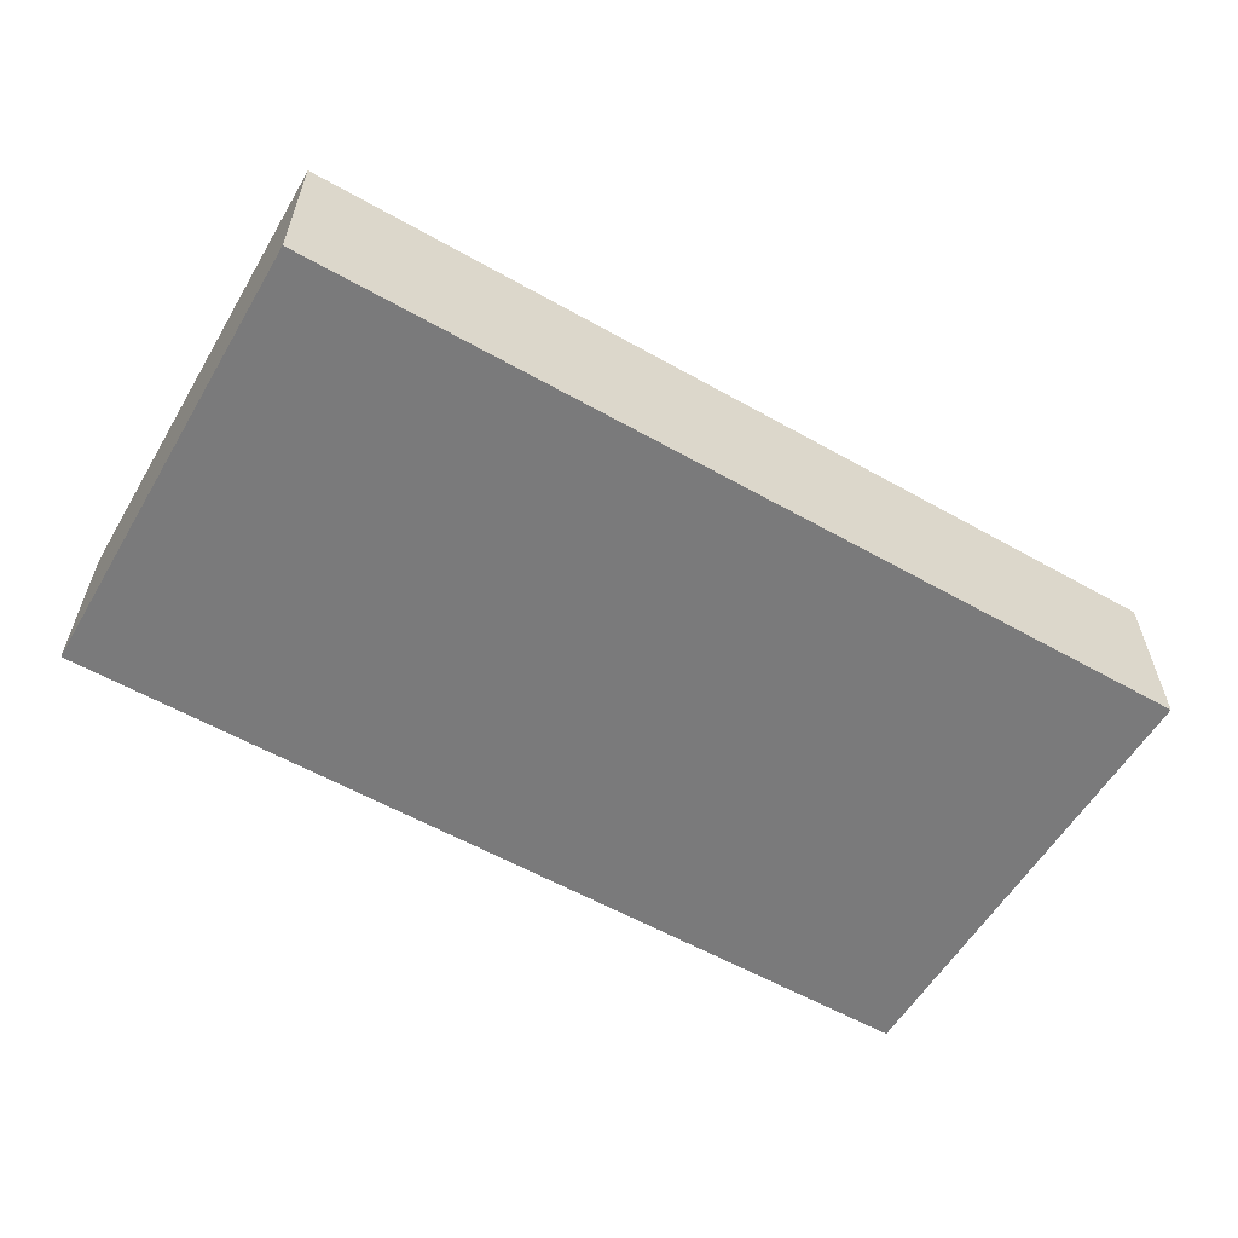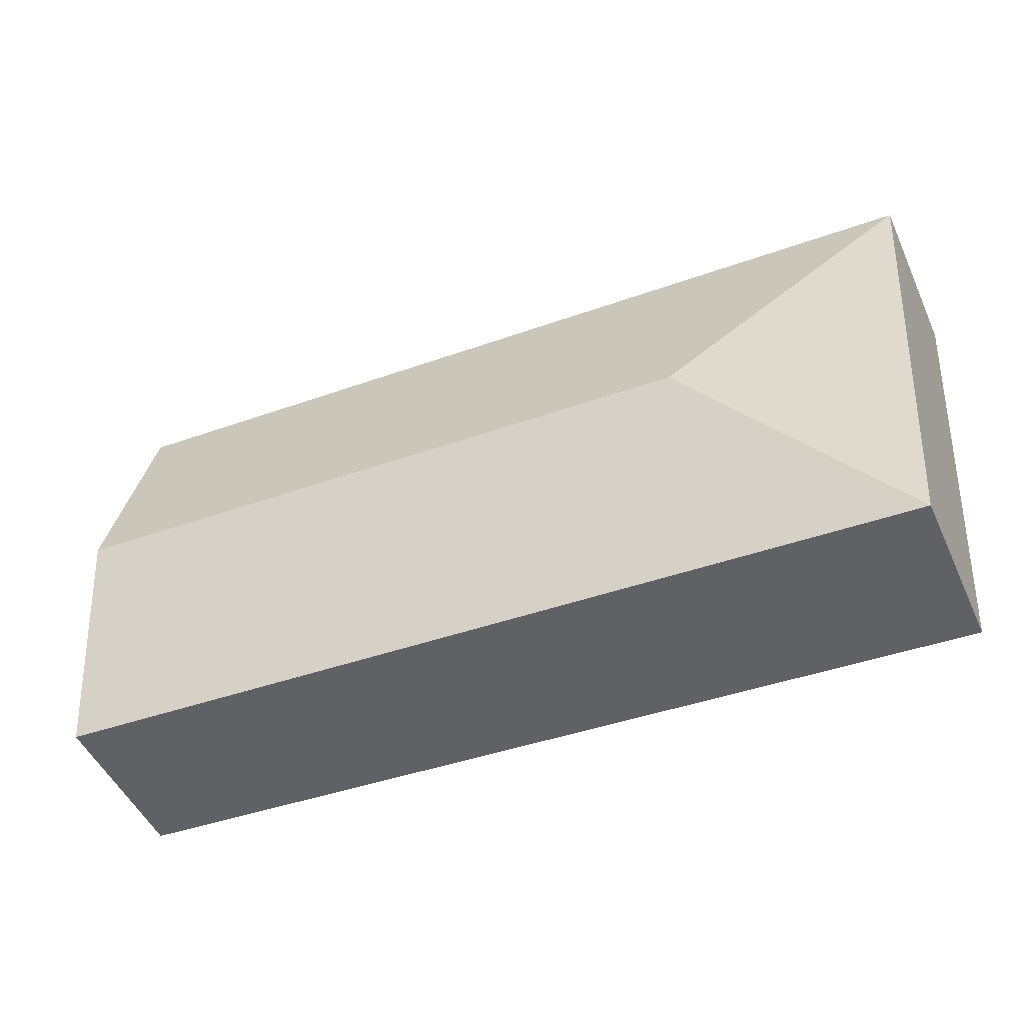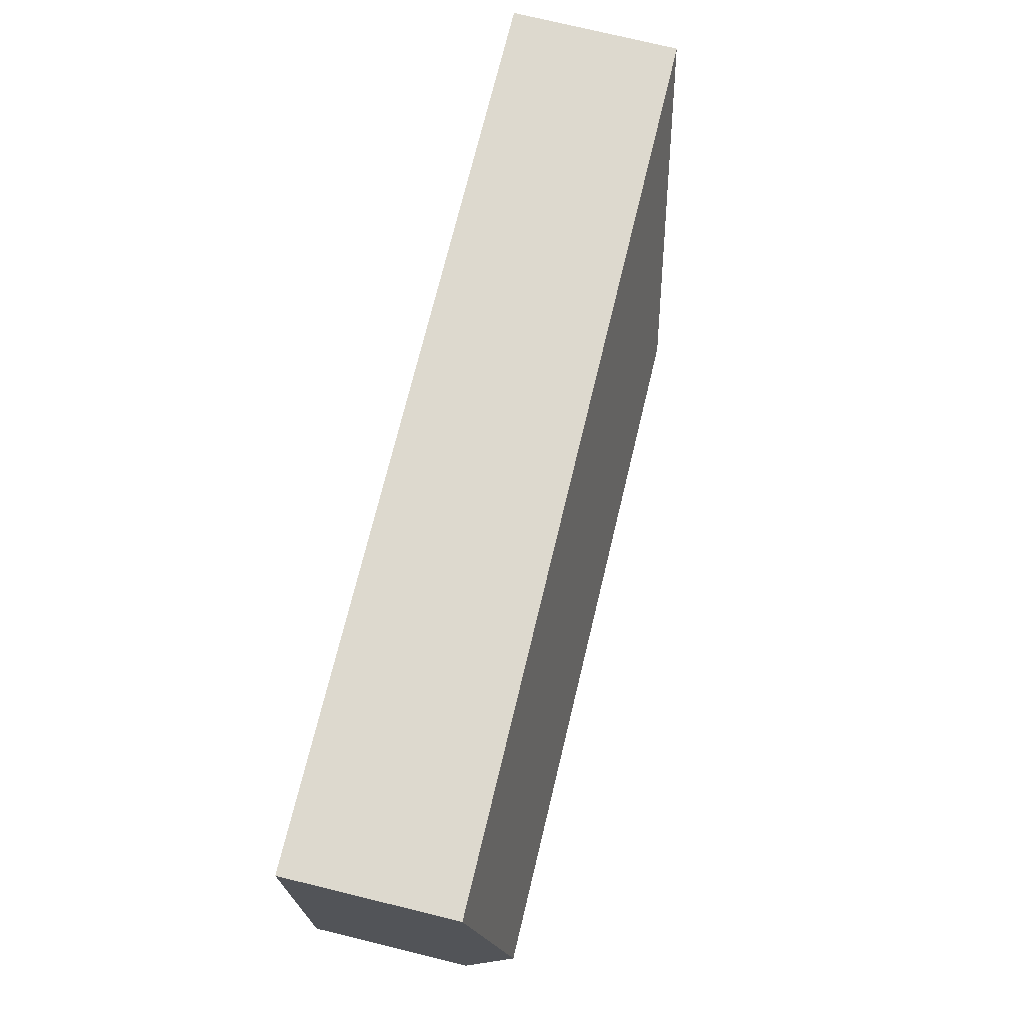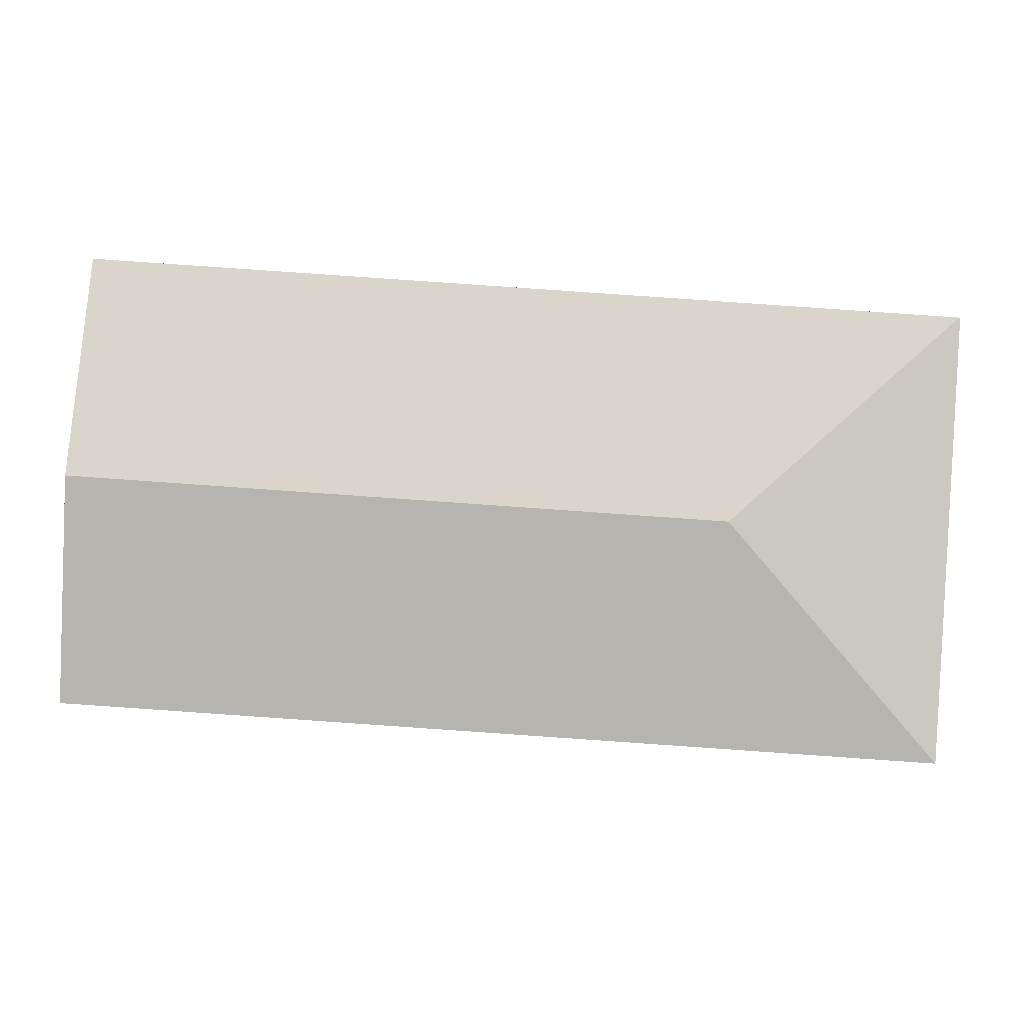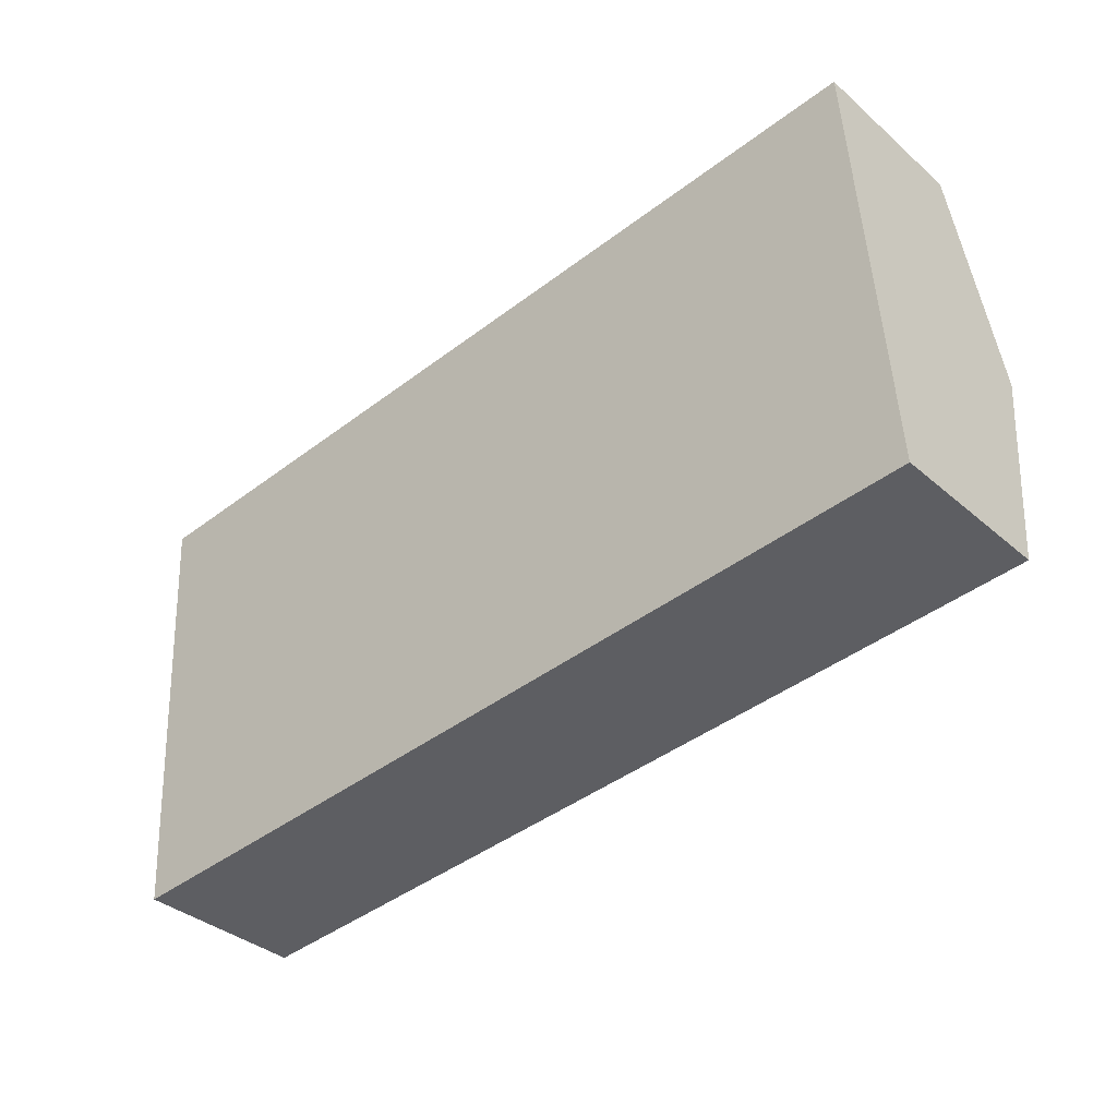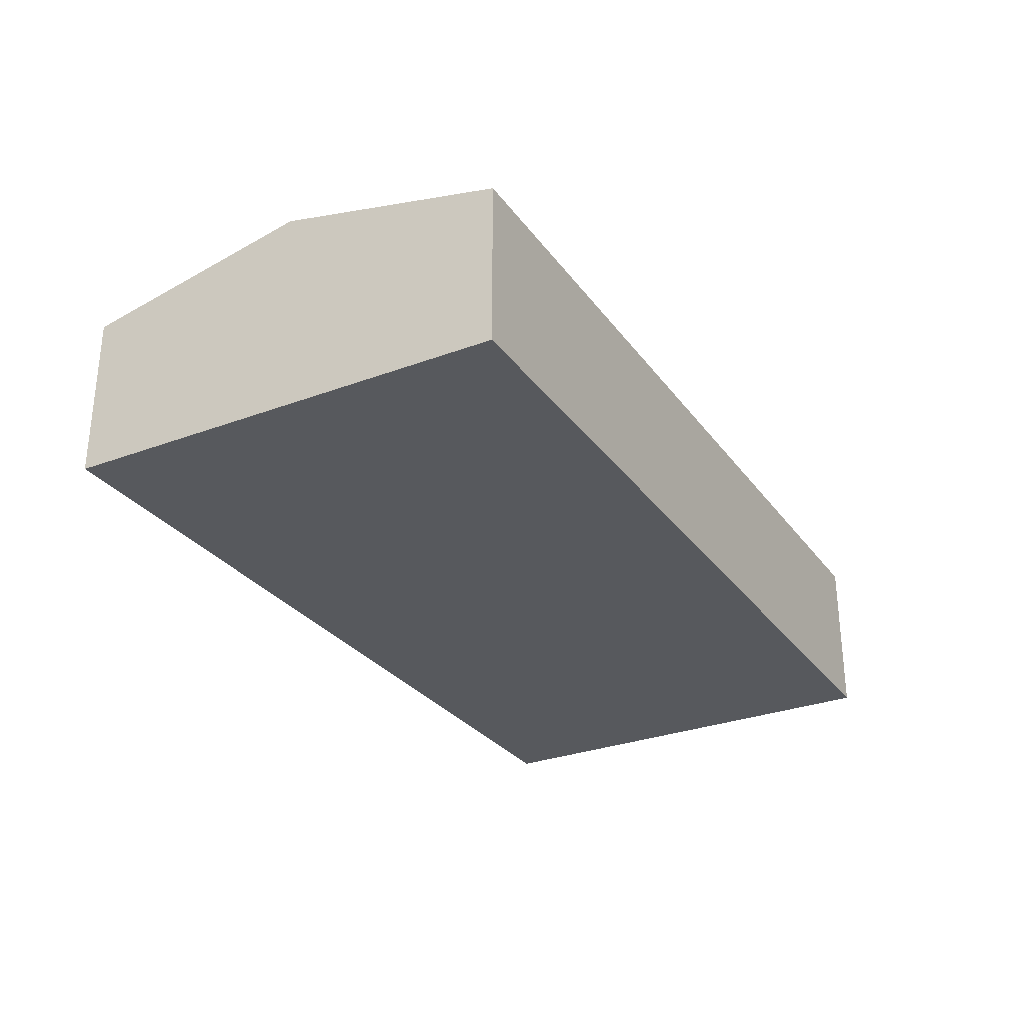
<metadata>
{"format":"obj","ext":"obj","renderer":"f3d","projection":"perspective","resolution":1024,"background":"white","views":[{"elev":-58.1,"azim":-34.3,"up":"+Y"},{"elev":-49.4,"azim":-156.0,"up":"+Z"},{"elev":75.9,"azim":103.6,"up":"+Z"},{"elev":-3.2,"azim":-179.3,"up":"+Z"},{"elev":-36.7,"azim":42.0,"up":"+Z"},{"elev":-29.4,"azim":115.3,"up":"+Y"}]}
</metadata>
<code>
v  18.24 4.397 -3.319
v  0.023 3.405 0.002
v  17.95 3.405 1.268
v  4.893 4.397 -4.261
v  18.53 3.4 -7.928
v  16.92 3.401 -8.037
v  0.963 3.409 -9.126
v  0.624 3.411 -9.149
v  0.595 3.411 -8.722
v  0 3.4 2.082e-16
v  0 0 0
v  17.95 -7.764e-17 1.268
v  0.023 -1.225e-19 0.002
v  18.24 2.032e-16 -3.319
v  18.53 4.855e-16 -7.928
v  16.92 4.921e-16 -8.037
v  0.963 5.588e-16 -9.126
v  0.624 5.602e-16 -9.149
v  0.595 5.341e-16 -8.722
g defaultobject
f 1 2 3
f 2 1 4
f 5 4 1
f 4 5 6
f 4 6 7
f 4 7 8
f 9 4 8
f 4 9 10
f 4 10 2
f 10 3 2
f 3 10 11
f 3 11 12
f 12 11 13
f 12 1 3
f 1 12 14
f 1 14 5
f 5 14 15
f 15 6 5
f 6 15 16
f 6 16 7
f 7 16 17
f 7 17 8
f 8 17 18
f 9 11 10
f 11 9 8
f 11 8 19
f 19 8 18
f 13 14 12
f 14 13 11
f 14 11 19
f 14 19 15
f 15 19 16
f 16 19 18
f 16 18 17

</code>
